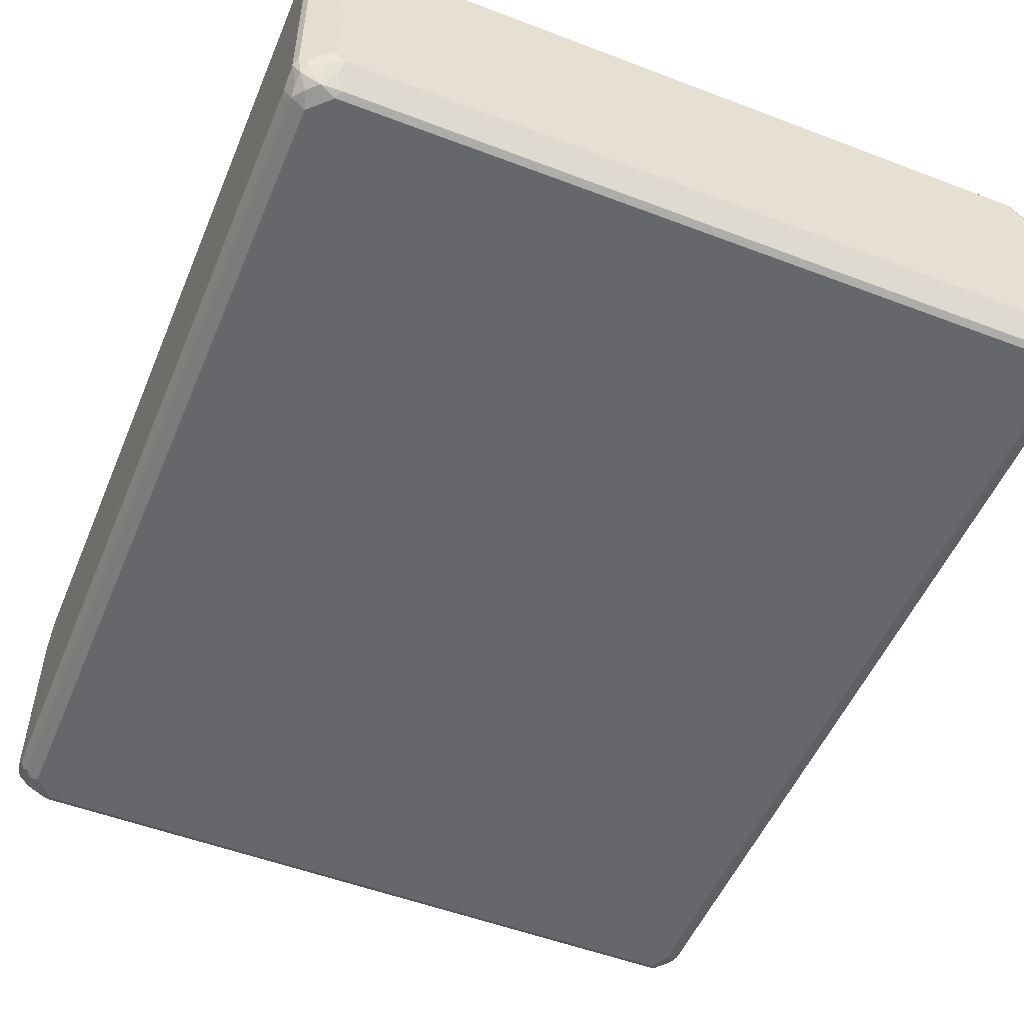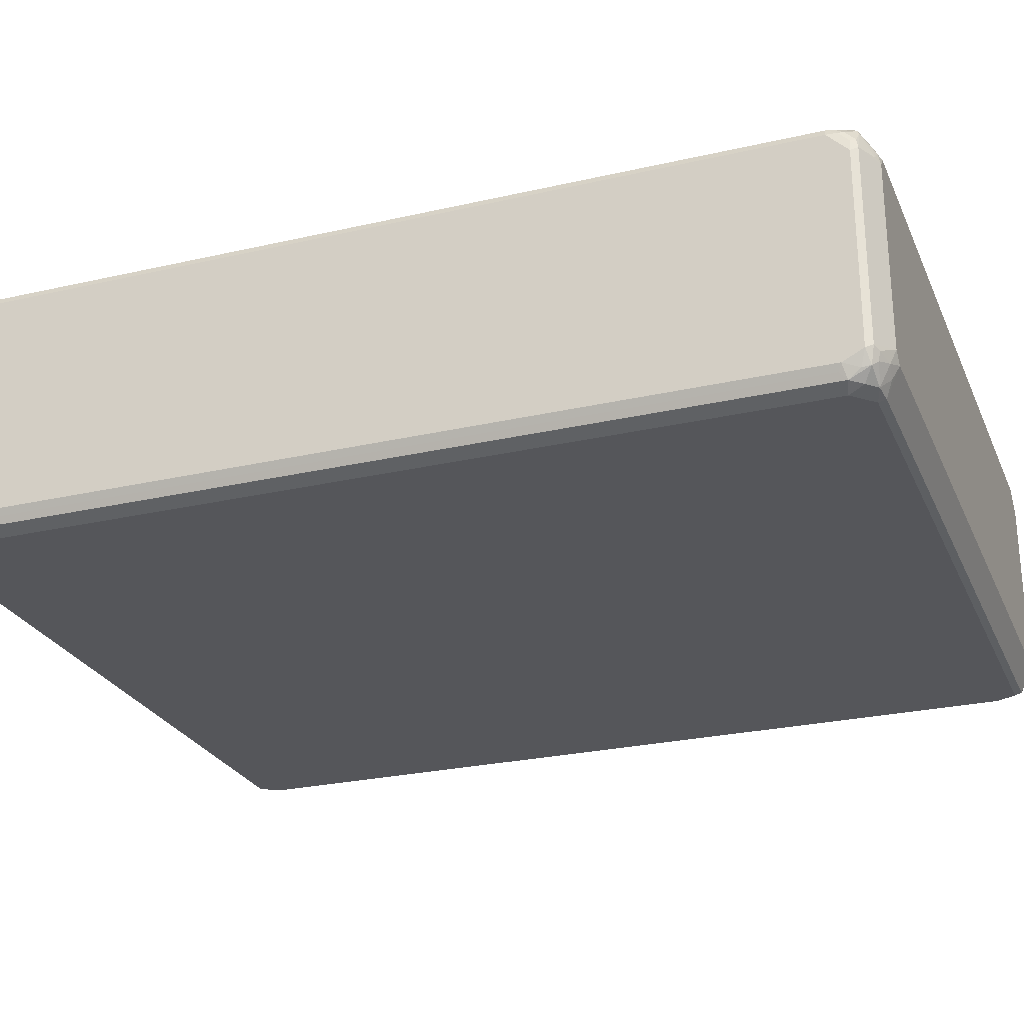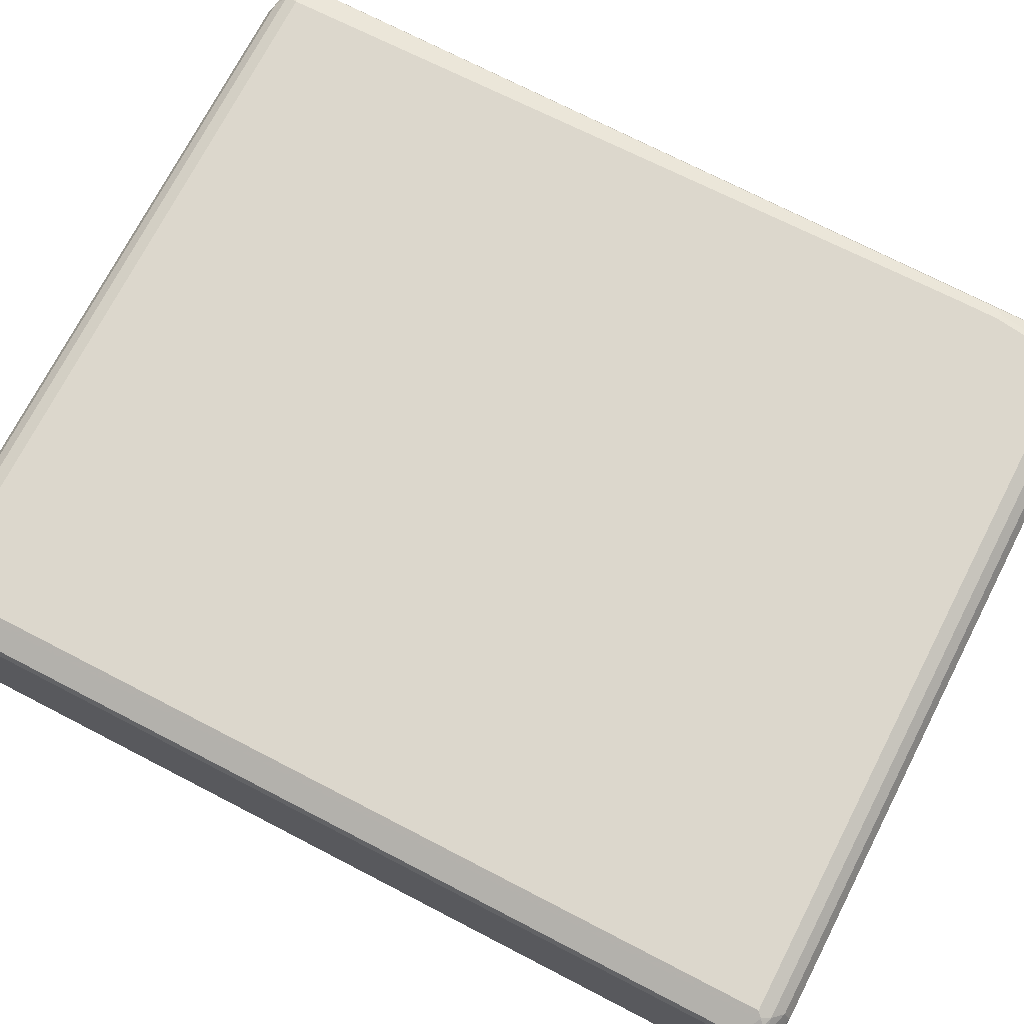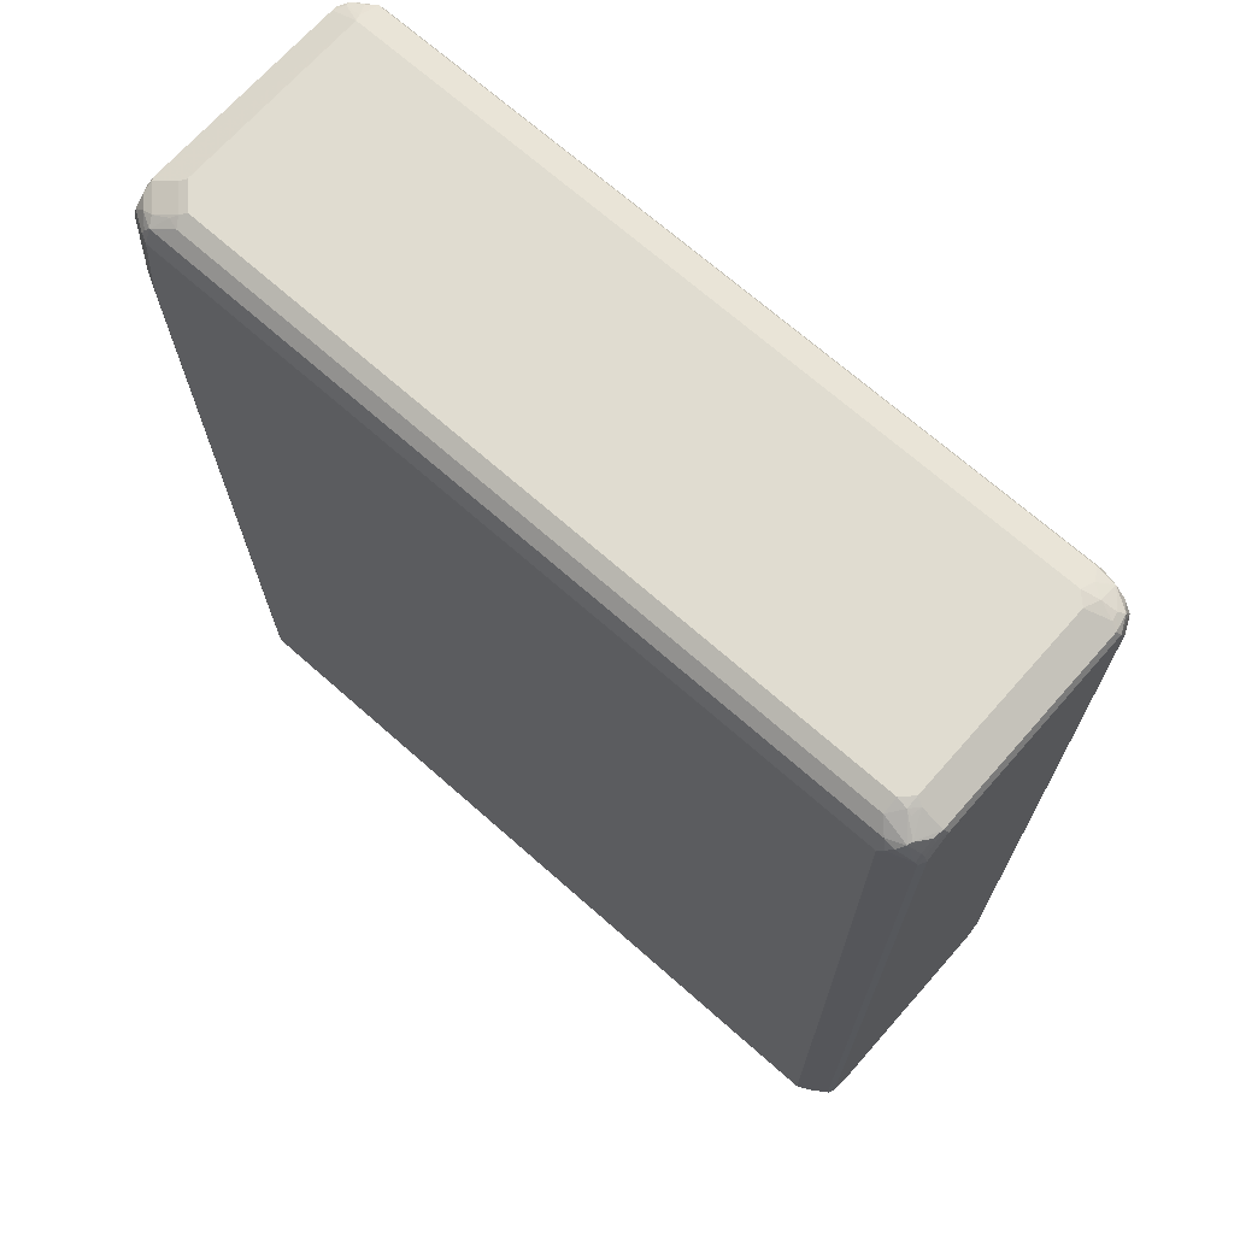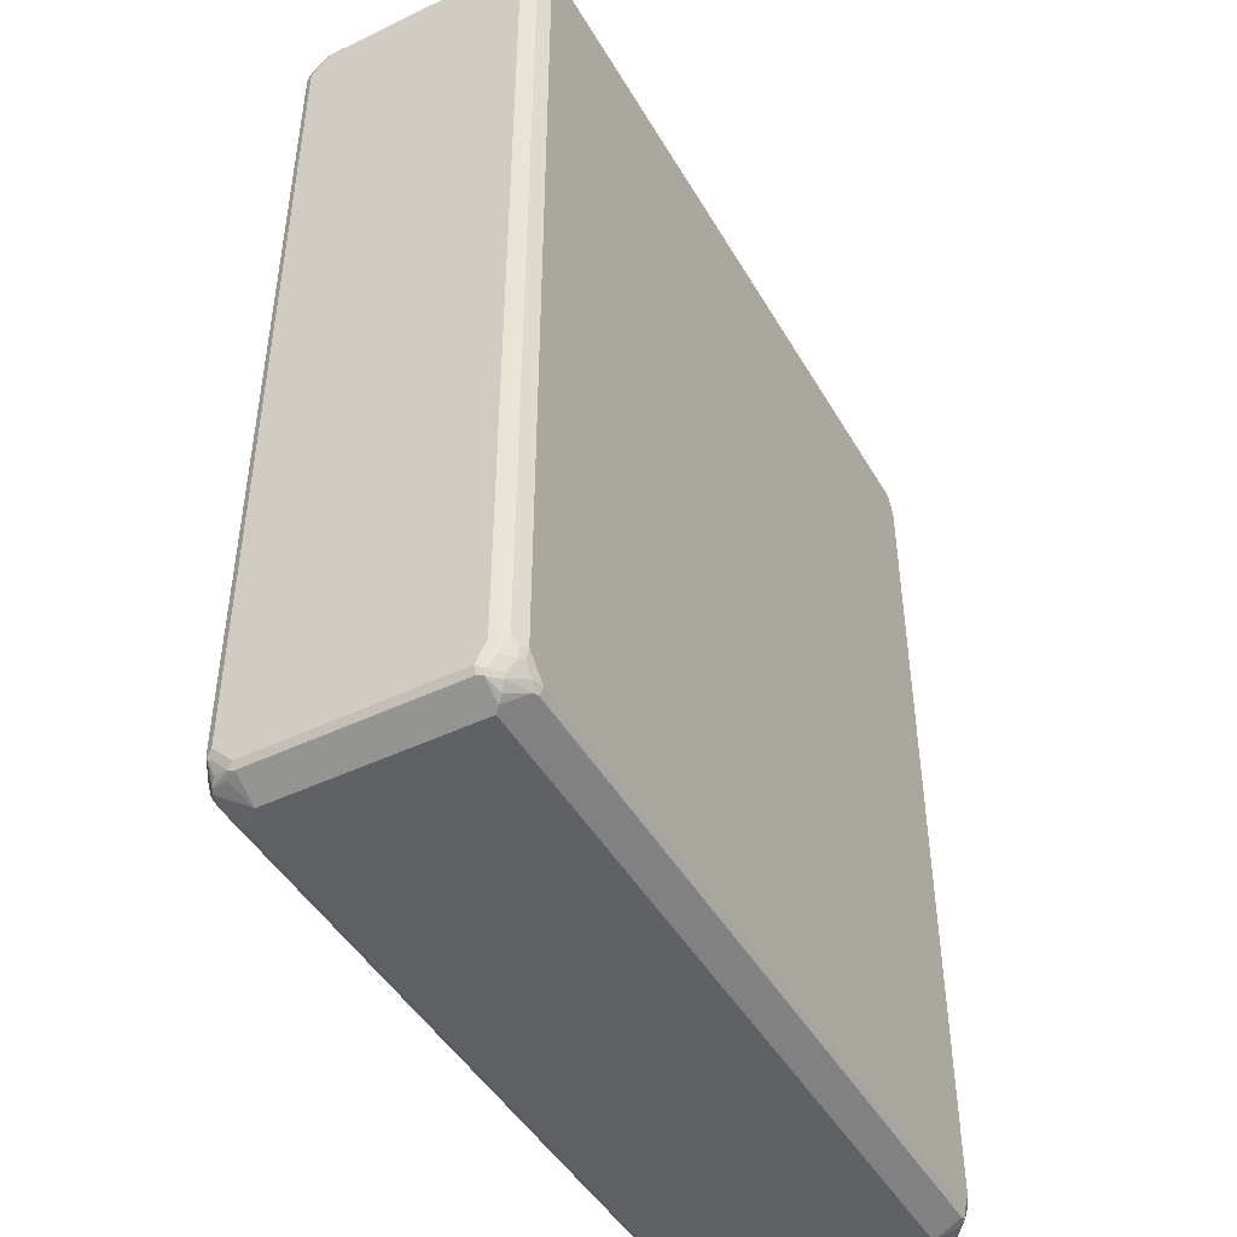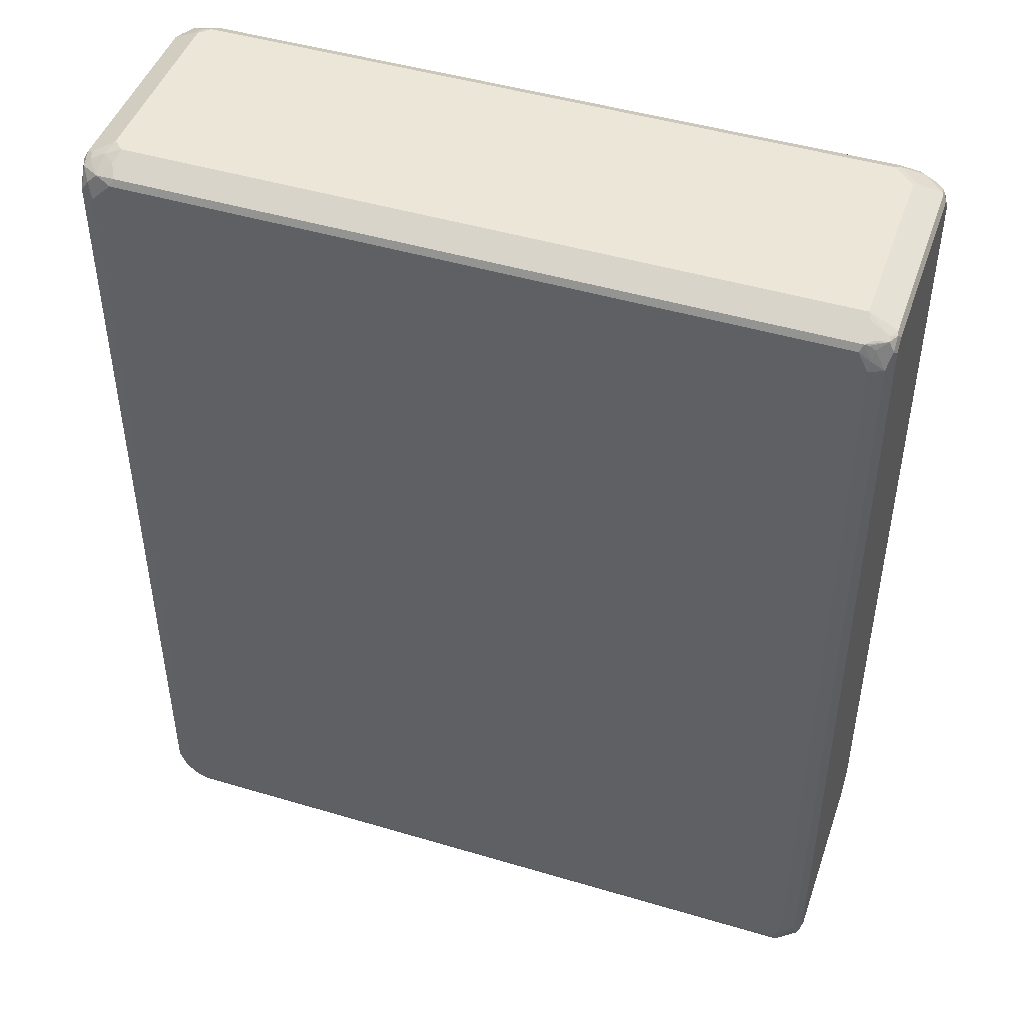
<metadata>
{"format":"obj","ext":"obj","renderer":"f3d","projection":"perspective","resolution":1024,"background":"white","views":[{"elev":-52.1,"azim":157.6,"up":"+Z"},{"elev":-25.9,"azim":110.1,"up":"+Z"},{"elev":73.0,"azim":117.3,"up":"+Z"},{"elev":69.6,"azim":41.5,"up":"+Y"},{"elev":-46.1,"azim":118.7,"up":"+Y"},{"elev":46.3,"azim":-161.2,"up":"+Y"}]}
</metadata>
<code>
v 0.6297 0.7292 -0.1657
v 0.6297 0.7292 0.1492
v 0.6297 0.696 -0.1823
v 0.6215 0.721 -0.1906
v 0.6188 0.7347 -0.1878
v 0.6243 0.7402 -0.1602
v 0.6257 0.7292 0.1678
v 0.6297 0.696 0.1823
v 0.6243 0.7402 0.1547
v 0.6243 0.6905 -0.1934
v 0.6188 0.7016 -0.2044
v 0.6297 -0.696 -0.1823
v 0.6215 0.7375 -0.174
v 0.6049 0.721 -0.2072
v 0.5883 0.7375 -0.2072
v 0.6105 0.7431 -0.1795
v 0.6132 0.7457 -0.1657
v 0.58 0.7625 -0.1492
v 0.6215 0.7375 0.1699
v 0.6257 0.7126 0.1844
v 0.6243 0.696 0.1934
v 0.6297 -0.696 0.1823
v 0.6077 0.7402 0.1878
v 0.58 0.7625 0.1492
v 0.5911 0.7568 0.1547
v 0.6243 -0.7016 -0.1934
v 0.5967 0.696 -0.2155
v 0.6188 -0.6905 -0.2044
v 0.6297 -0.7292 -0.1657
v 0.5635 0.7292 -0.2155
v 0.558 0.7402 -0.21
v 0.5691 0.7513 -0.1878
v 0.5883 0.7541 -0.174
v 0.5635 0.7625 -0.1657
v 0.6049 0.7375 0.1947
v 0.6215 0.721 0.1865
v 0.6215 0.7044 0.1947
v 0.6021 0.7126 0.2044
v 0.5911 0.7126 0.21
v 0.6243 -0.696 0.1934
v 0.6257 -0.7044 0.1906
v 0.6297 -0.7292 0.1492
v 0.5883 0.7541 0.1699
v 0.58 0.7583 0.1678
v 0.5635 0.7625 0.1657
v 0.6243 -0.7347 -0.1768
v 0.6215 -0.7168 -0.1906
v 0.5967 -0.696 -0.2155
v 0.6049 -0.7168 -0.2072
v 0.6077 -0.7016 -0.21
v 0.6257 -0.7375 0.1574
v 0.6243 -0.7402 -0.1657
v -0.58 0.7292 -0.2155
v -0.5856 0.7402 -0.21
v -0.58 0.7625 -0.1657
v 0.58 0.7347 0.2044
v 0.5967 0.7292 0.2051
v 0.5635 0.7513 0.1878
v 0.5883 0.721 0.2113
v 0.58 0.7126 0.2155
v 0.5911 -0.7126 0.21
v 0.6021 -0.7126 0.2044
v 0.6174 -0.721 0.1906
v 0.6194 -0.7292 0.1823
v -0.5469 0.7625 0.1657
v -0.5553 0.7583 0.174
v 0.6077 -0.7347 -0.1934
v 0.6215 -0.7417 -0.174
v 0.6049 -0.7417 -0.1906
v 0.5967 -0.7147 -0.2113
v 0.5635 -0.7292 -0.2155
v 0.5883 -0.7333 -0.2072
v 0.6174 -0.7375 0.174
v 0.6153 -0.7417 0.1657
v 0.6243 -0.7402 0.1492
v -0.5987 0.7126 -0.2113
v -0.5967 0.696 -0.2155
v -0.5925 0.7375 -0.2072
v -0.6174 0.7375 -0.1906
v -0.5987 0.7417 -0.1989
v -0.5856 0.7568 -0.1768
v -0.6153 0.7417 -0.1823
v -0.6243 0.7402 -0.1657
v -0.6215 0.7417 0.1574
v -0.58 0.7625 0.1326
v -0.58 0.7347 0.2044
v -0.5469 0.7513 0.1878
v -0.58 0.7126 0.2155
v 0.58 -0.7126 0.2155
v 0.5856 -0.7236 0.21
v 0.5925 -0.721 0.2072
v 0.5946 -0.7292 0.203
v 0.609 -0.7375 0.1906
v -0.5635 0.7625 0.1492
v -0.5883 0.7583 0.1409
v -0.6049 0.7417 0.174
v -0.5883 0.7417 0.1906
v -0.5635 0.752 0.1823
v 0.58 -0.7625 0.1492
v 0.58 -0.7625 -0.1657
v 0.5883 -0.7583 -0.174
v 0.5967 -0.752 -0.1823
v 0.5718 -0.7417 -0.2072
v 0.58 -0.7313 -0.2113
v 0.5635 -0.7402 -0.21
v -0.5883 -0.7375 -0.2113
v -0.58 -0.7292 -0.2155
v 0.5967 -0.7457 0.1823
v 0.6021 -0.7402 0.1934
v -0.6021 0.7292 -0.2044
v -0.6188 0.696 -0.2044
v -0.5967 -0.696 -0.2155
v -0.6257 0.721 -0.1906
v -0.6257 0.7375 -0.174
v -0.6243 0.7402 0.1492
v -0.6257 0.7313 0.1657
v -0.6215 0.7333 0.174
v -0.6049 0.7333 0.1906
v -0.5883 0.7251 0.2072
v -0.5911 0.7181 0.21
v -0.5967 0.5801 0.2155
v -0.58 -0.7126 0.2155
v 0.5745 -0.7347 0.2044
v 0.5469 -0.7625 0.1657
v -0.58 -0.7625 -0.1657
v -0.58 -0.7402 -0.21
v -0.6215 -0.7375 -0.1865
v -0.6132 -0.7126 -0.2051
v -0.6049 -0.7044 -0.2113
v -0.5967 -0.7417 -0.201
v 0.5414 -0.7513 0.1878
v 0.5524 -0.7568 0.1768
v -0.6243 0.7126 -0.1934
v -0.6188 -0.696 -0.2044
v -0.6297 0.7126 -0.1823
v -0.6297 0.7292 -0.1657
v -0.6297 0.7292 0.1492
v -0.6257 0.7147 0.1823
v -0.6215 0.7168 0.1906
v -0.5967 0.7292 0.1989
v -0.6243 0.7016 0.1934
v -0.6077 0.5856 0.21
v -0.6188 0.5745 0.2044
v -0.5967 0.5138 0.2155
v -0.6021 -0.7181 0.2044
v -0.5994 -0.732 0.2016
v -0.5856 -0.7347 0.2044
v -0.5635 -0.7625 0.1657
v -0.6243 -0.7402 -0.1713
v -0.5911 -0.7568 -0.1713
v -0.58 -0.7625 0.1492
v -0.6257 -0.7292 -0.1844
v -0.6215 -0.721 -0.1947
v -0.5691 -0.7513 0.1878
v -0.6243 -0.7126 -0.1934
v -0.6297 -0.7126 -0.1823
v -0.6297 0.696 0.1823
v -0.6243 -0.6905 0.1934
v -0.6188 0.5083 0.2044
v -0.6215 -0.721 0.1906
v -0.6049 -0.7375 0.1906
v -0.5829 -0.7486 0.1851
v -0.5883 -0.7541 0.174
v -0.6297 -0.7292 -0.1657
v -0.6243 -0.7402 0.1436
v -0.6021 -0.7513 0.1547
v -0.6297 -0.696 0.1823
v -0.627 -0.7099 0.1795
v -0.6215 -0.7375 0.174
v -0.6297 -0.7292 0.1492
v -0.627 -0.7265 0.163
f 1 2 8
f 1 8 22
f 1 22 42
f 1 42 29
f 1 29 12
f 1 12 3
f 1 3 4
f 1 4 5
f 1 5 6
f 1 6 9
f 1 9 2
f 2 7 20
f 2 20 8
f 2 9 7
f 3 10 11
f 3 11 4
f 3 12 26
f 3 26 10
f 4 11 5
f 5 13 6
f 5 11 14
f 5 14 15
f 5 15 16
f 5 16 13
f 6 13 16
f 6 16 17
f 6 17 18
f 6 18 24
f 6 24 9
f 7 9 19
f 7 19 36
f 7 36 20
f 8 20 21
f 8 21 40
f 8 40 22
f 9 23 19
f 9 24 25
f 9 25 23
f 10 26 28
f 10 28 11
f 11 27 14
f 11 28 48
f 11 48 27
f 12 29 46
f 12 46 26
f 14 30 15
f 14 27 30
f 15 30 31
f 15 31 32
f 15 32 33
f 15 33 16
f 16 33 17
f 17 33 18
f 18 33 34
f 18 34 55
f 18 55 85
f 18 85 94
f 18 94 65
f 18 65 45
f 18 45 24
f 19 35 36
f 19 23 35
f 20 37 21
f 20 36 37
f 21 37 38
f 21 38 39
f 21 39 61
f 21 61 40
f 22 40 41
f 22 41 51
f 22 51 42
f 23 25 43
f 23 43 44
f 23 44 35
f 24 45 44
f 24 44 25
f 25 44 43
f 26 46 47
f 26 47 28
f 27 48 71
f 27 71 107
f 27 107 112
f 27 112 77
f 27 77 53
f 27 53 30
f 28 47 49
f 28 49 50
f 28 50 48
f 29 42 51
f 29 51 52
f 29 52 46
f 30 53 54
f 30 54 31
f 31 54 55
f 31 55 34
f 31 34 32
f 32 34 33
f 35 56 57
f 35 57 37
f 35 37 36
f 35 44 58
f 35 58 56
f 37 57 59
f 37 59 38
f 38 59 39
f 39 59 60
f 39 60 89
f 39 89 61
f 40 61 62
f 40 62 41
f 41 62 63
f 41 63 64
f 41 64 51
f 44 45 58
f 45 65 66
f 45 66 58
f 46 67 49
f 46 49 47
f 46 52 68
f 46 68 69
f 46 69 67
f 48 50 70
f 48 70 71
f 49 67 69
f 49 69 72
f 49 72 104
f 49 104 70
f 49 70 50
f 51 64 73
f 51 73 74
f 51 74 75
f 51 75 52
f 52 75 68
f 53 76 54
f 53 77 76
f 54 76 78
f 54 78 79
f 54 79 80
f 54 80 81
f 54 81 55
f 55 81 82
f 55 82 83
f 55 83 84
f 55 84 85
f 56 86 59
f 56 59 57
f 56 58 87
f 56 87 86
f 58 66 87
f 59 86 88
f 59 88 60
f 60 88 121
f 60 121 144
f 60 144 122
f 60 122 89
f 61 89 90
f 61 90 91
f 61 91 62
f 62 91 92
f 62 92 93
f 62 93 63
f 63 93 64
f 64 93 73
f 65 94 66
f 66 94 85
f 66 85 95
f 66 95 84
f 66 84 96
f 66 96 97
f 66 97 98
f 66 98 87
f 68 99 100
f 68 100 101
f 68 101 102
f 68 102 69
f 68 75 99
f 69 102 103
f 69 103 72
f 70 104 71
f 71 104 105
f 71 105 106
f 71 106 107
f 72 103 104
f 73 93 74
f 74 108 99
f 74 99 75
f 74 93 109
f 74 109 108
f 76 110 78
f 76 77 111
f 76 111 110
f 77 112 134
f 77 134 111
f 78 110 79
f 79 110 111
f 79 111 113
f 79 113 114
f 79 114 82
f 79 82 81
f 79 81 80
f 82 114 83
f 83 114 115
f 83 115 84
f 84 95 85
f 84 115 116
f 84 116 117
f 84 117 118
f 84 118 96
f 86 118 119
f 86 119 88
f 86 87 98
f 86 98 97
f 86 97 118
f 88 119 120
f 88 120 121
f 89 122 147
f 89 147 123
f 89 123 90
f 90 123 109
f 90 109 92
f 90 92 91
f 92 109 93
f 96 118 97
f 99 108 109
f 99 109 124
f 99 124 148
f 99 148 151
f 99 151 125
f 99 125 100
f 100 103 101
f 100 125 103
f 101 103 102
f 103 126 105
f 103 105 104
f 103 125 126
f 105 126 106
f 106 127 128
f 106 128 129
f 106 129 112
f 106 112 107
f 106 126 130
f 106 130 127
f 109 123 131
f 109 131 132
f 109 132 124
f 111 133 113
f 111 134 155
f 111 155 133
f 112 129 134
f 113 133 135
f 113 135 136
f 113 136 114
f 114 136 137
f 114 137 115
f 115 137 116
f 116 137 157
f 116 157 138
f 116 138 139
f 116 139 117
f 117 139 118
f 118 139 140
f 118 140 119
f 119 140 120
f 120 140 139
f 120 139 141
f 120 141 142
f 120 142 121
f 121 142 143
f 121 143 159
f 121 159 144
f 122 145 146
f 122 146 147
f 122 144 159
f 122 159 145
f 123 147 154
f 123 154 131
f 124 132 131
f 124 131 154
f 124 154 148
f 125 149 150
f 125 150 130
f 125 130 126
f 125 151 165
f 125 165 149
f 127 152 153
f 127 153 128
f 127 130 150
f 127 150 149
f 127 149 152
f 128 134 129
f 128 153 134
f 133 155 156
f 133 156 135
f 134 153 155
f 135 156 164
f 135 164 170
f 135 170 167
f 135 167 157
f 135 157 137
f 135 137 136
f 138 141 139
f 138 157 141
f 141 143 142
f 141 157 167
f 141 167 158
f 141 158 159
f 141 159 143
f 145 158 160
f 145 160 146
f 145 159 158
f 146 161 162
f 146 162 154
f 146 154 147
f 146 160 161
f 148 154 163
f 148 163 151
f 149 164 152
f 149 165 170
f 149 170 164
f 151 163 166
f 151 166 165
f 152 164 156
f 152 156 155
f 152 155 153
f 154 162 163
f 158 167 160
f 160 167 168
f 160 168 171
f 160 171 169
f 160 169 161
f 161 169 163
f 161 163 162
f 163 169 166
f 165 166 169
f 165 169 170
f 167 170 171
f 167 171 168
f 169 171 170

</code>
